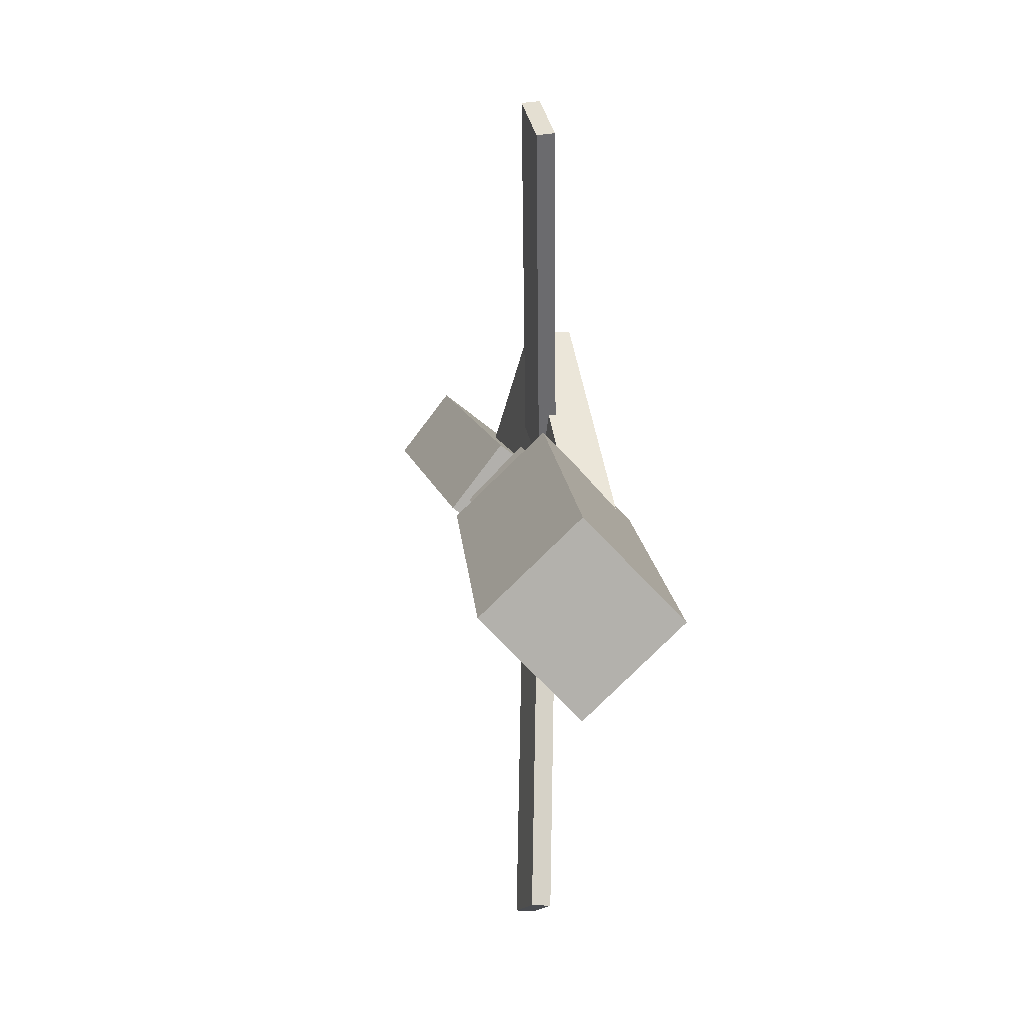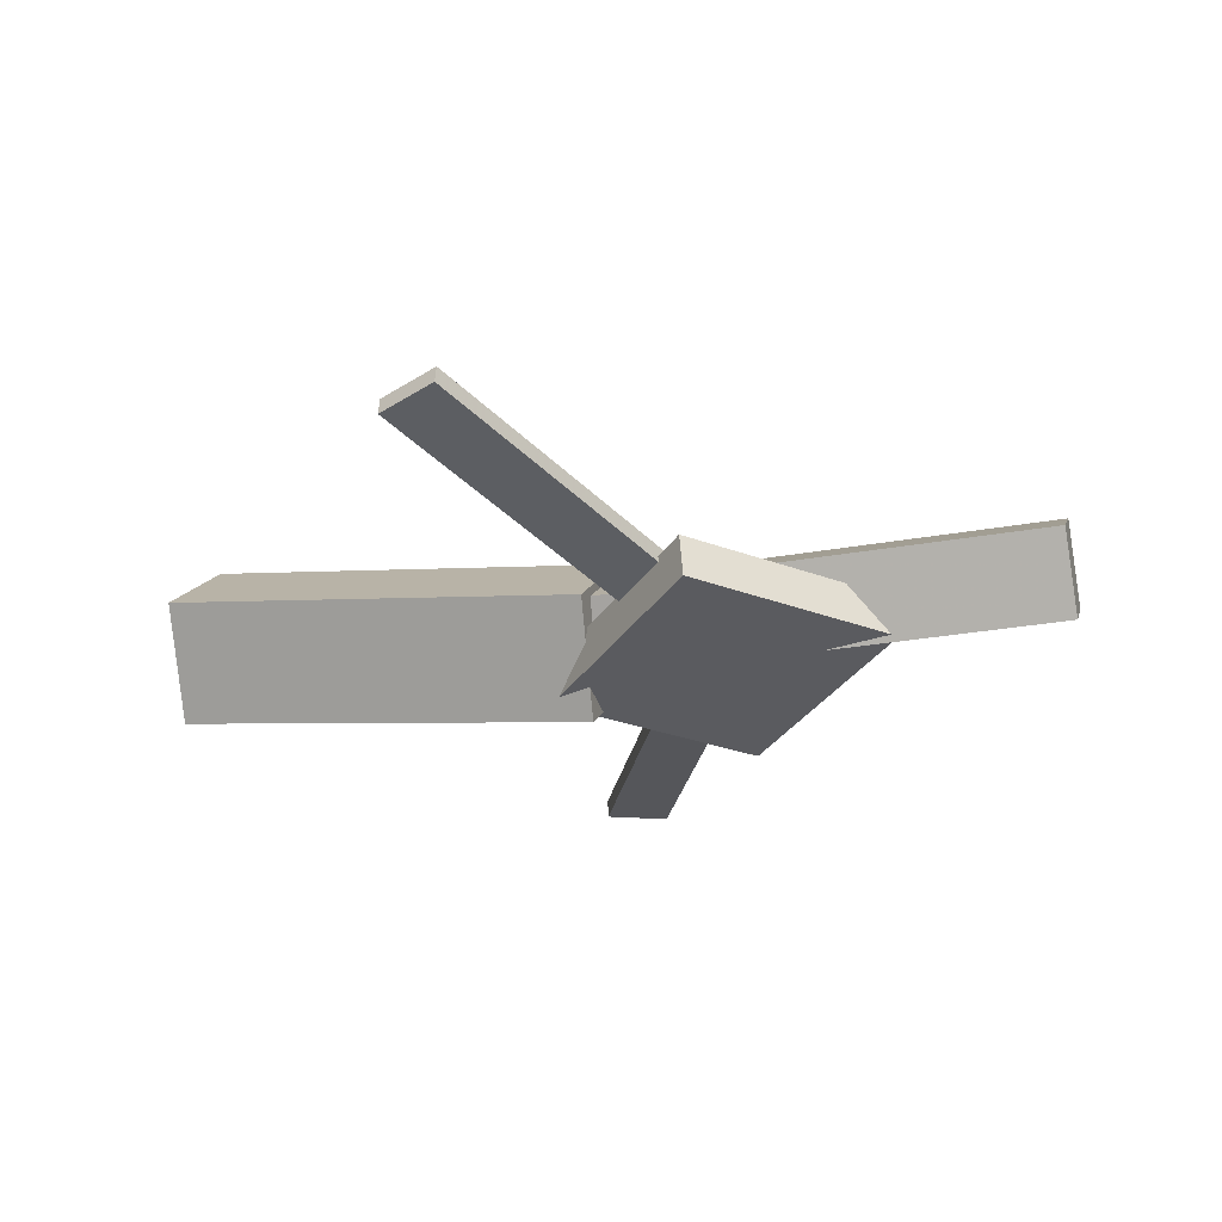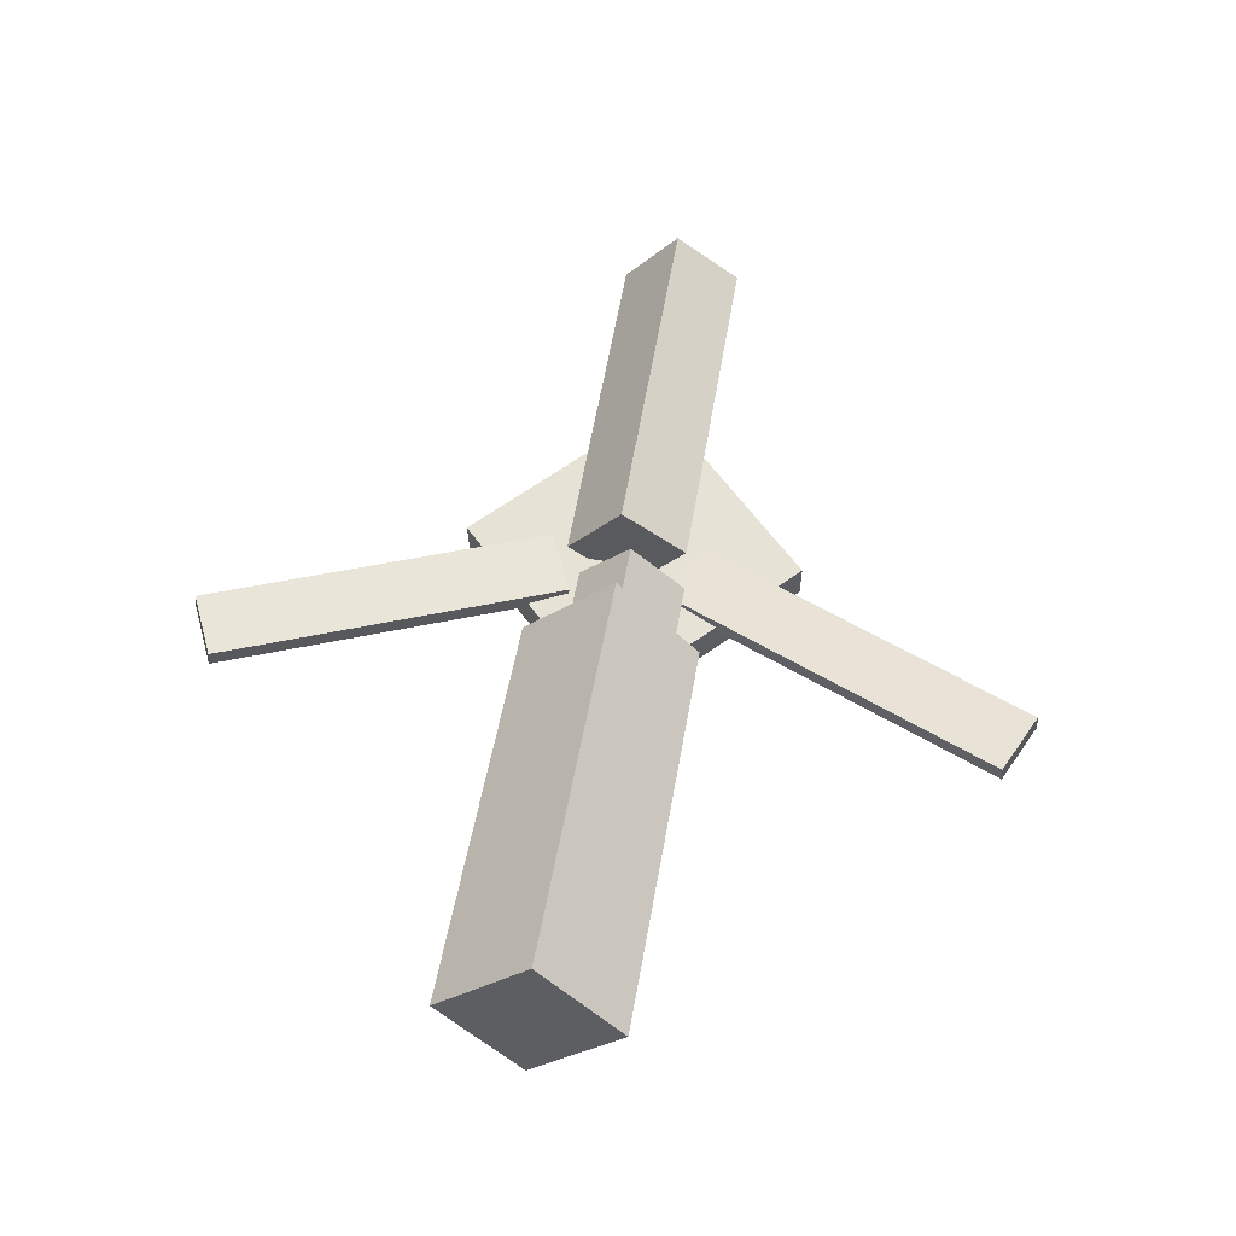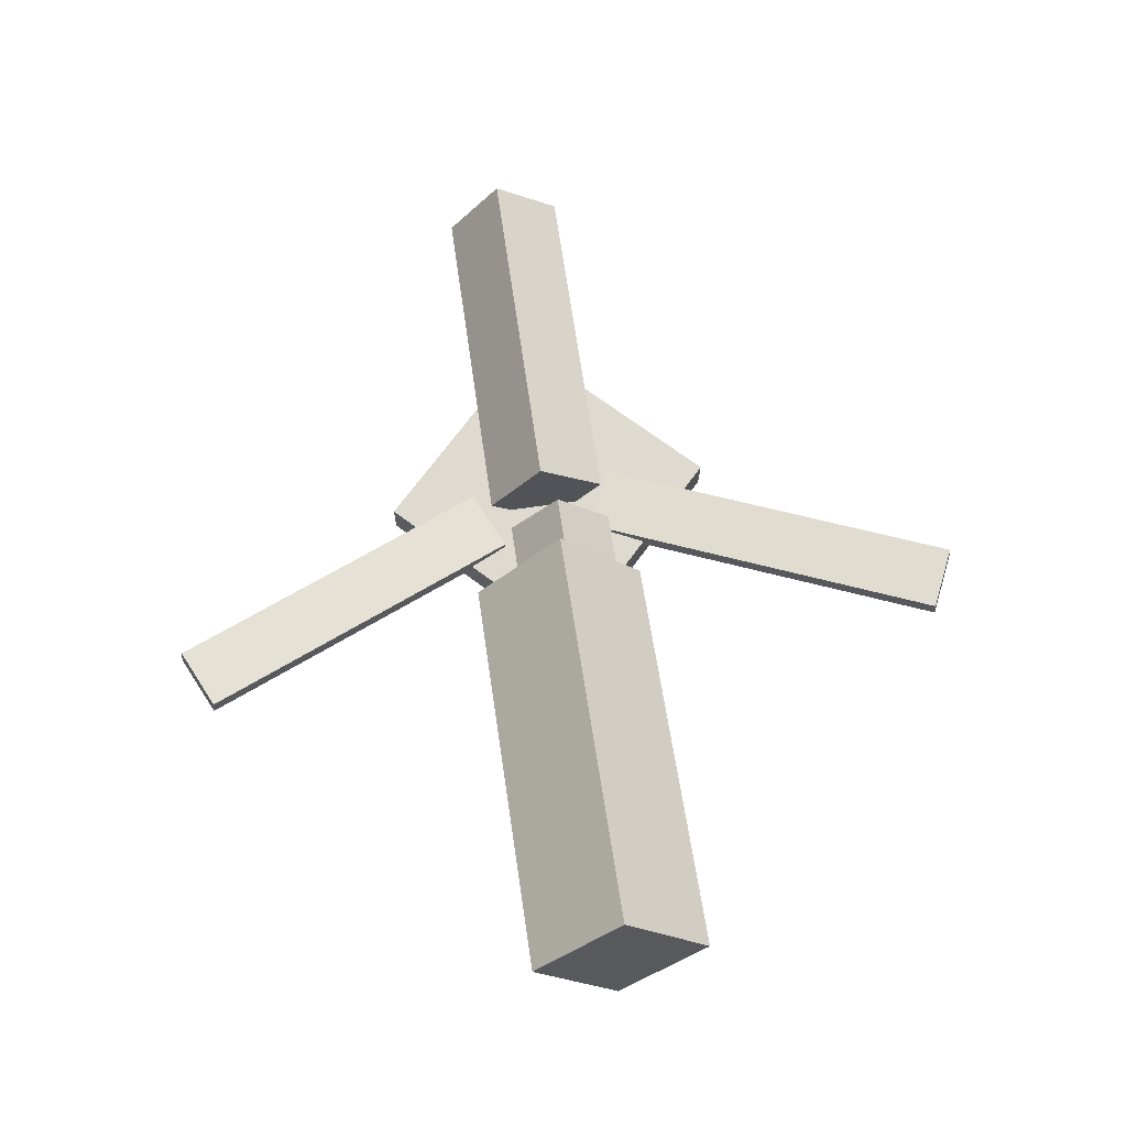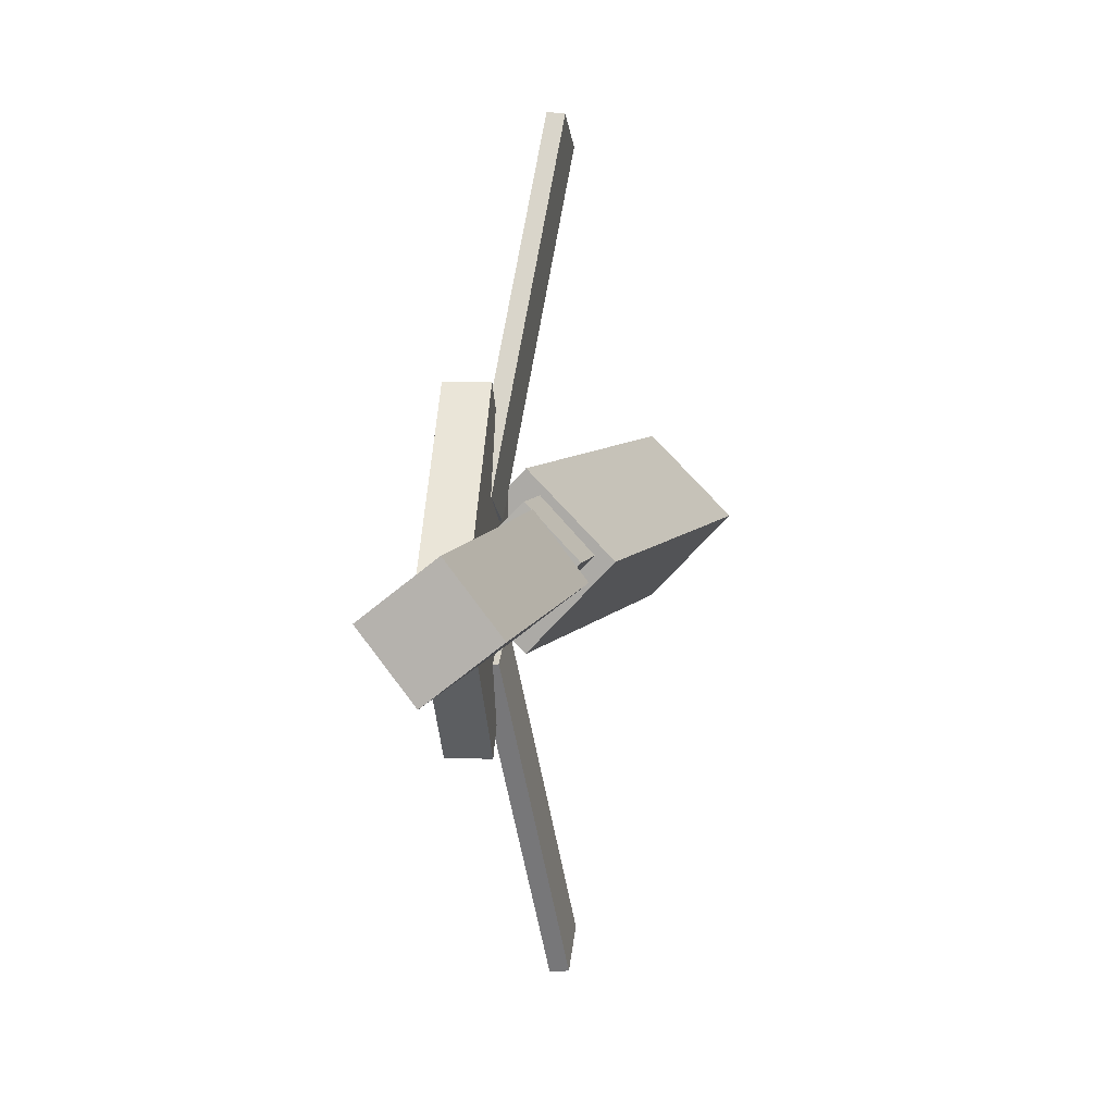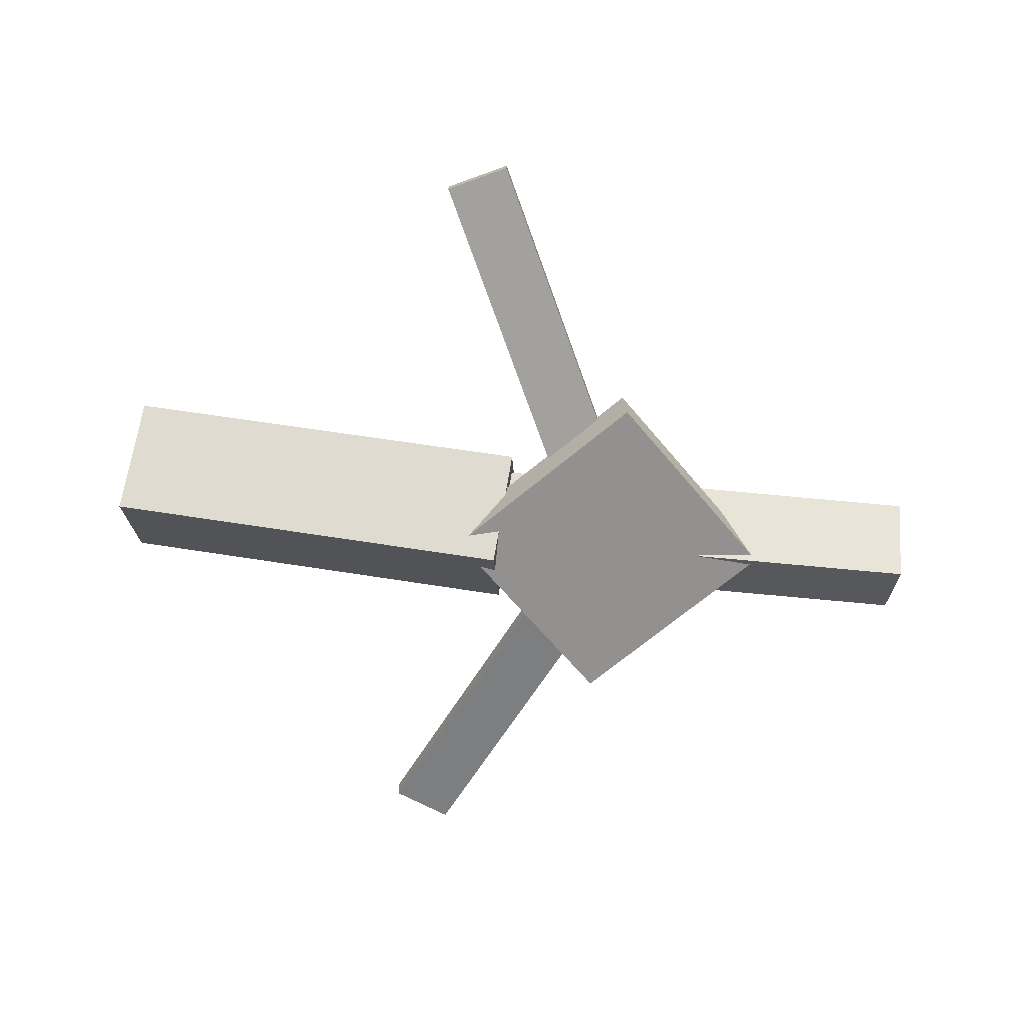
<metadata>
{"format":"obj","ext":"obj","renderer":"f3d","projection":"perspective","resolution":1024,"background":"white","views":[{"elev":11.0,"azim":-101.8,"up":"+Z"},{"elev":-32.6,"azim":14.7,"up":"+Y"},{"elev":58.7,"azim":-80.8,"up":"+Y"},{"elev":67.1,"azim":-98.5,"up":"+Y"},{"elev":7.2,"azim":99.7,"up":"+Z"},{"elev":-66.1,"azim":-5.5,"up":"+Y"}]}
</metadata>
<code>
v -0.0115 -0.05084 -0.07045
v -0.02148 -0.1176 -0.005154
v -0.342 -0.003156 -0.07218
v -0.352 -0.06995 -0.006881
v -0.002173 0.01636 -0.000284
v -0.01215 -0.05044 0.06501
v -0.3327 0.06404 -0.002011
v -0.3427 -0.002753 0.06329
f 1.0 7.0 5.0
f 1.0 3.0 7.0
f 1.0 4.0 3.0
f 1.0 2.0 4.0
f 3.0 8.0 7.0
f 3.0 4.0 8.0
f 5.0 7.0 8.0
f 5.0 8.0 6.0
f 1.0 5.0 6.0
f 1.0 6.0 2.0
f 2.0 6.0 8.0
f 2.0 8.0 4.0
v -0.04151 -0.04041 0.3195
v -0.04118 -0.02677 0.3181
v -0.08817 -0.04156 0.2974
v -0.08784 -0.02792 0.296
v 0.0845 -0.07059 0.05526
v 0.08483 -0.05695 0.05386
v 0.03784 -0.07174 0.03314
v 0.03817 -0.0581 0.03173
f 9.0 15.0 13.0
f 9.0 11.0 15.0
f 9.0 12.0 11.0
f 9.0 10.0 12.0
f 11.0 16.0 15.0
f 11.0 12.0 16.0
f 13.0 15.0 16.0
f 13.0 16.0 14.0
f 9.0 13.0 14.0
f 9.0 14.0 10.0
f 10.0 14.0 16.0
f 10.0 16.0 12.0
v -0.3008 -0.06245 0.004957
v 0.03531 -0.0828 0.006842
v -0.2986 -0.02255 0.04416
v 0.0375 -0.0429 0.04605
v -0.298 -0.02121 -0.03717
v 0.03804 -0.04155 -0.03528
v -0.2958 0.01869 0.002037
v 0.04024 -0.001656 0.003923
f 17.0 23.0 21.0
f 17.0 19.0 23.0
f 17.0 20.0 19.0
f 17.0 18.0 20.0
f 19.0 24.0 23.0
f 19.0 20.0 24.0
f 21.0 23.0 24.0
f 21.0 24.0 22.0
f 17.0 21.0 22.0
f 17.0 22.0 18.0
f 18.0 22.0 24.0
f 18.0 24.0 20.0
v 0.3389 -0.05149 -0.04711
v 0.06275 -0.04617 -0.04886
v 0.3397 0.002216 -0.005067
v 0.06352 0.007528 -0.006822
v 0.3378 -0.09084 0.003191
v 0.06168 -0.08553 0.001436
v 0.3386 -0.03714 0.04523
v 0.06244 -0.03183 0.04347
f 25.0 31.0 29.0
f 25.0 27.0 31.0
f 25.0 28.0 27.0
f 25.0 26.0 28.0
f 27.0 32.0 31.0
f 27.0 28.0 32.0
f 29.0 31.0 32.0
f 29.0 32.0 30.0
f 25.0 29.0 30.0
f 25.0 30.0 26.0
f 26.0 30.0 32.0
f 26.0 32.0 28.0
v 0.07747 -0.09267 -0.1307
v 0.2098 -0.08345 0.001176
v -0.05264 -0.1014 0.0004217
v 0.07969 -0.09217 0.1323
v 0.0751 -0.05806 -0.1308
v 0.2074 -0.04884 0.00113
v -0.05501 -0.06678 0.0003764
v 0.07732 -0.05756 0.1323
f 33.0 39.0 37.0
f 33.0 35.0 39.0
f 33.0 36.0 35.0
f 33.0 34.0 36.0
f 35.0 40.0 39.0
f 35.0 36.0 40.0
f 37.0 39.0 40.0
f 37.0 40.0 38.0
f 33.0 37.0 38.0
f 33.0 38.0 34.0
f 34.0 38.0 40.0
f 34.0 40.0 36.0
v 0.07681 -0.06805 -0.06498
v 0.03034 -0.07041 -0.04365
v -0.03987 -0.03806 -0.3159
v -0.08634 -0.04041 -0.2946
v 0.07686 -0.0535 -0.06326
v 0.03039 -0.05586 -0.04193
v -0.03982 -0.02351 -0.3142
v -0.08629 -0.02587 -0.2929
f 41.0 47.0 45.0
f 41.0 43.0 47.0
f 41.0 44.0 43.0
f 41.0 42.0 44.0
f 43.0 48.0 47.0
f 43.0 44.0 48.0
f 45.0 47.0 48.0
f 45.0 48.0 46.0
f 41.0 45.0 46.0
f 41.0 46.0 42.0
f 42.0 46.0 48.0
f 42.0 48.0 44.0

</code>
